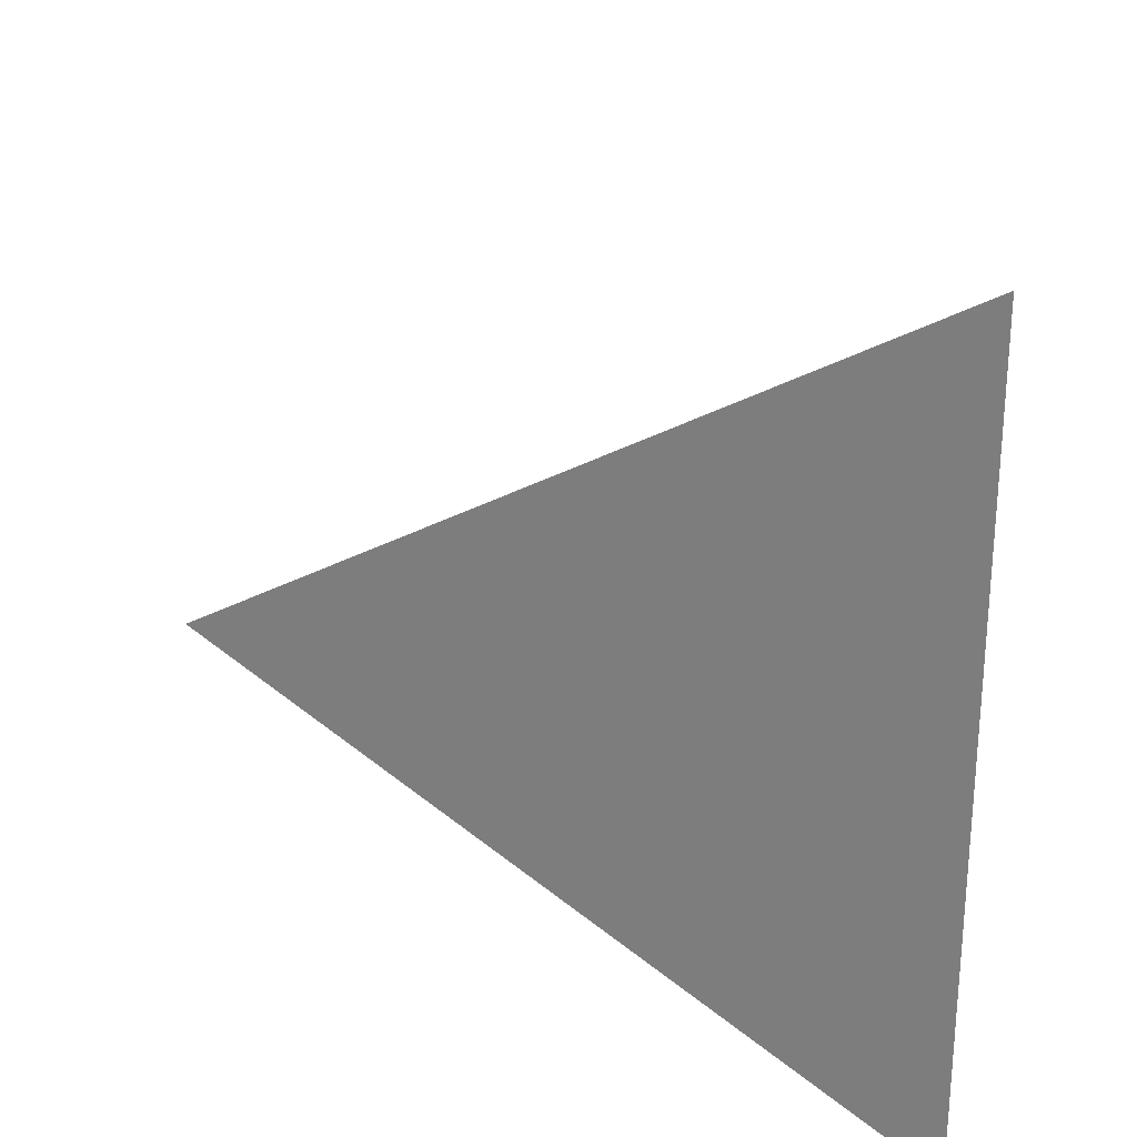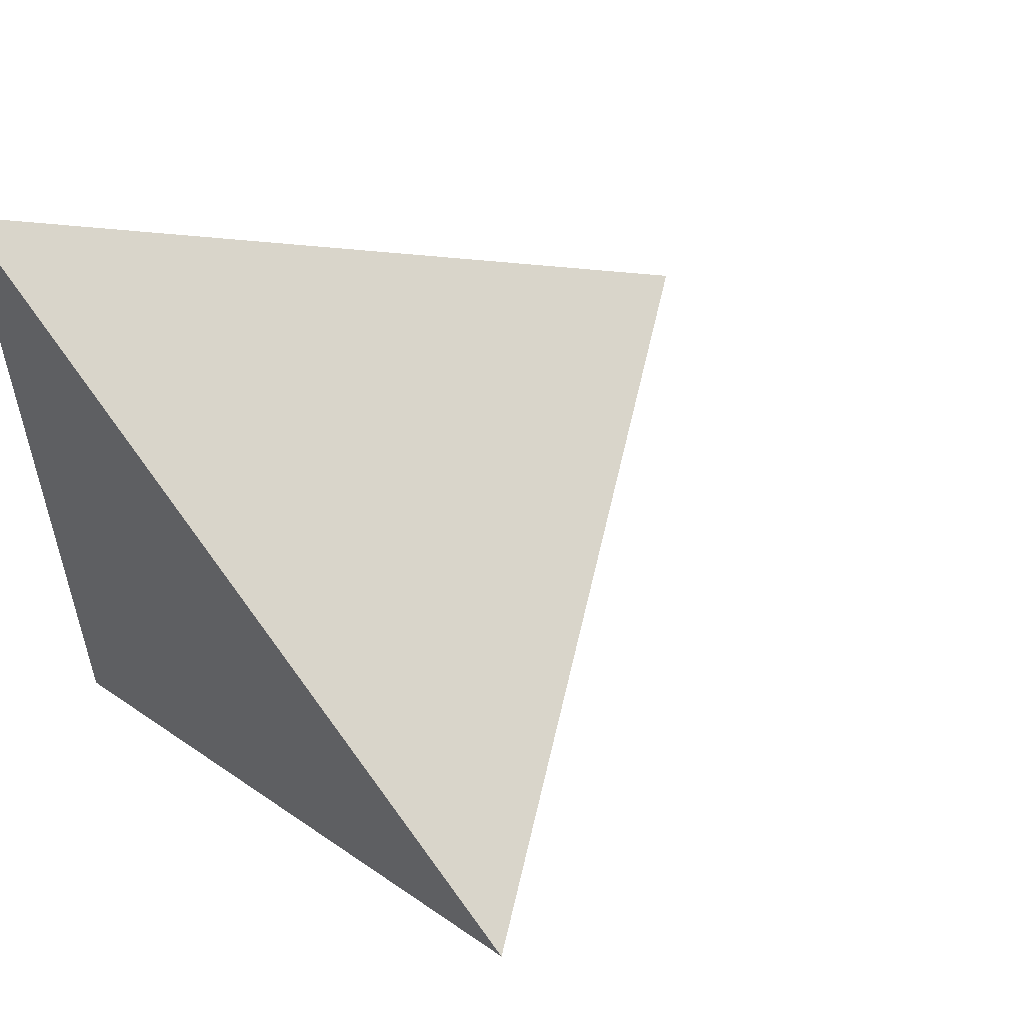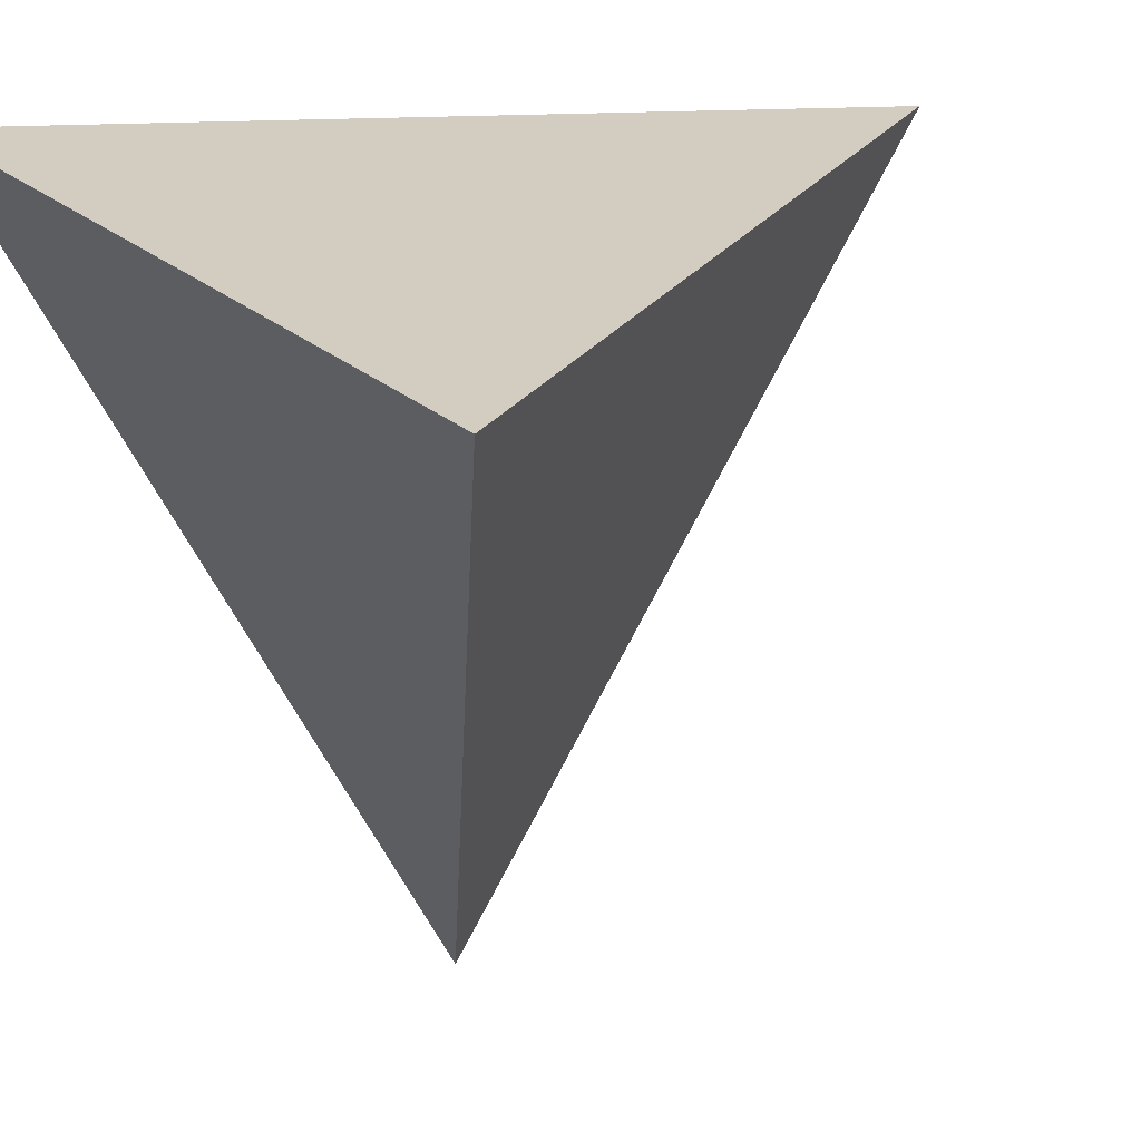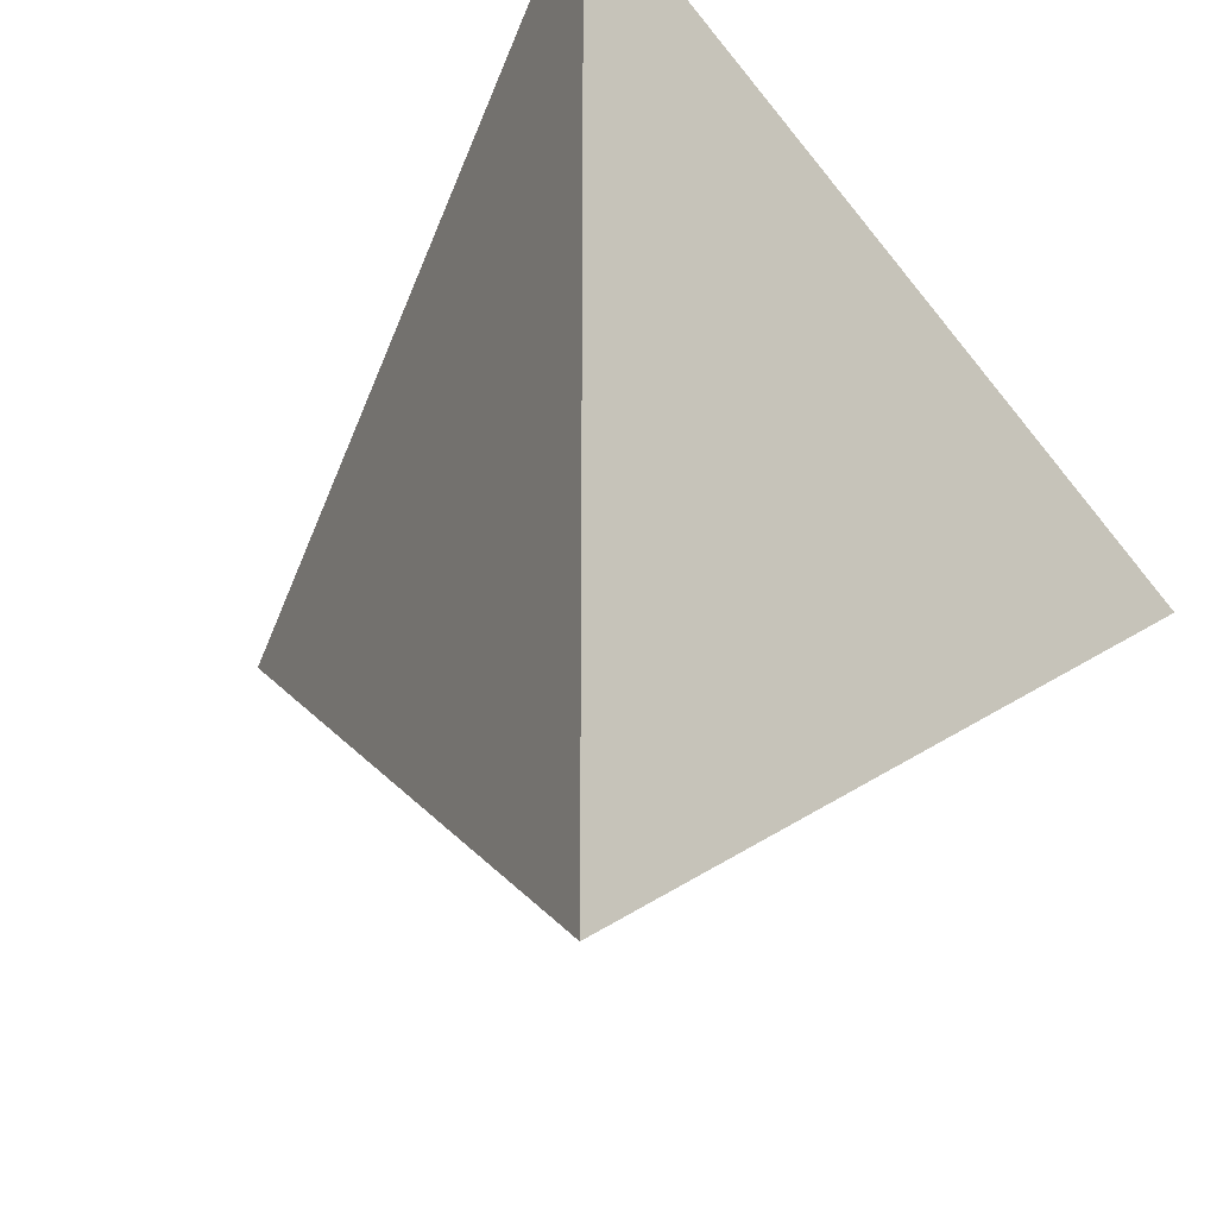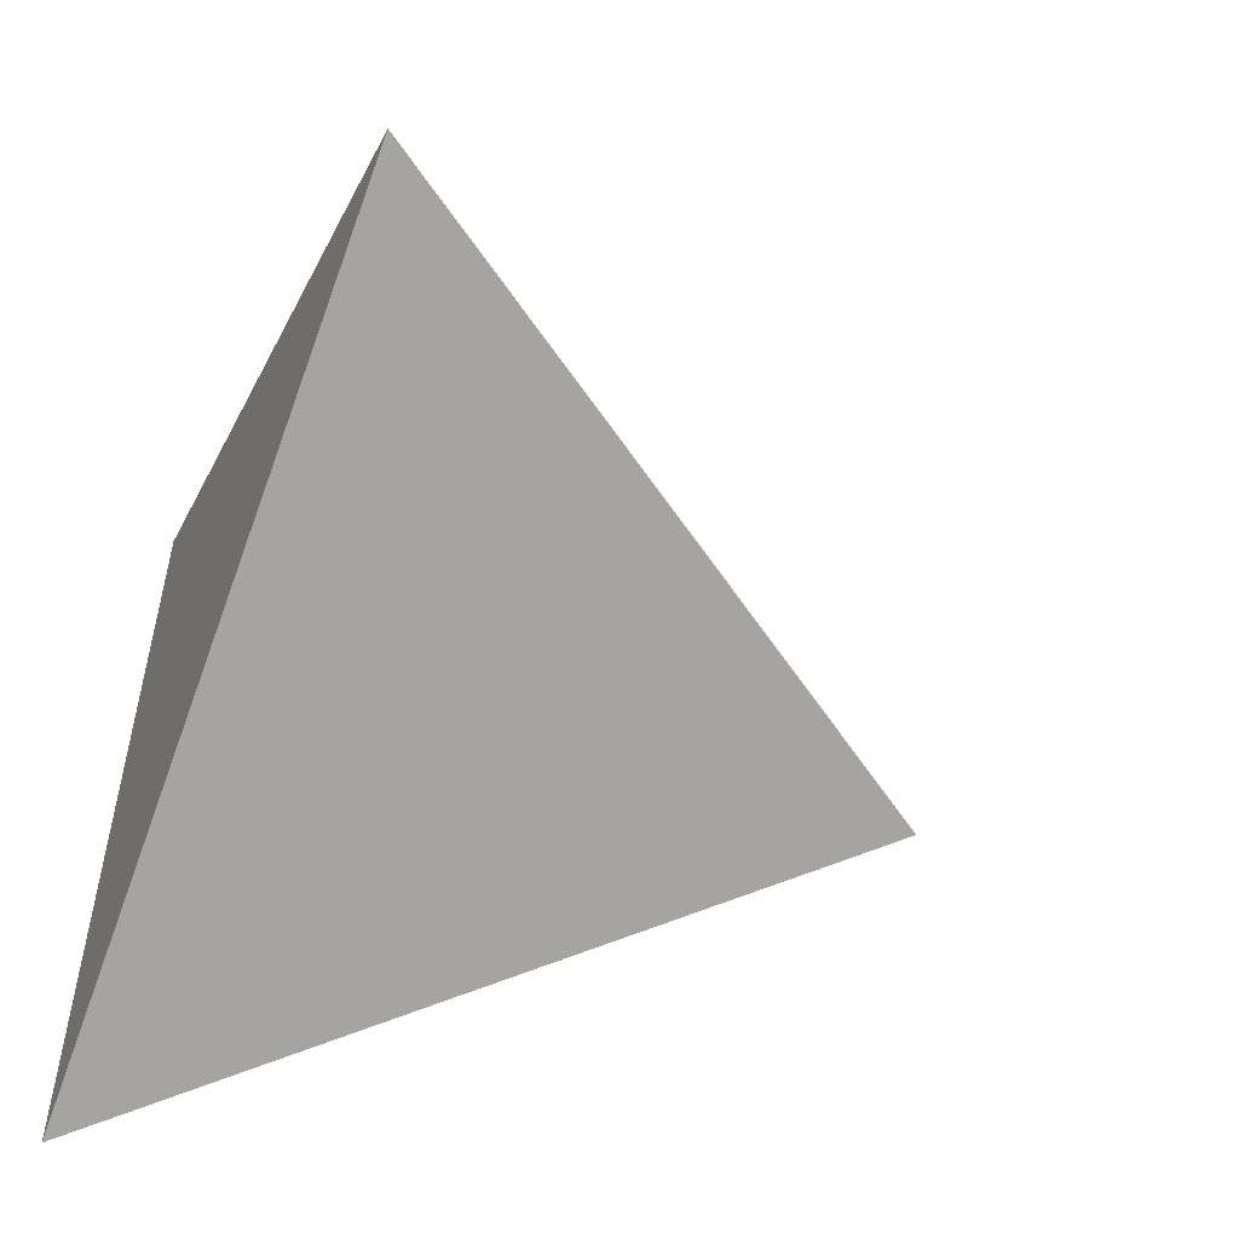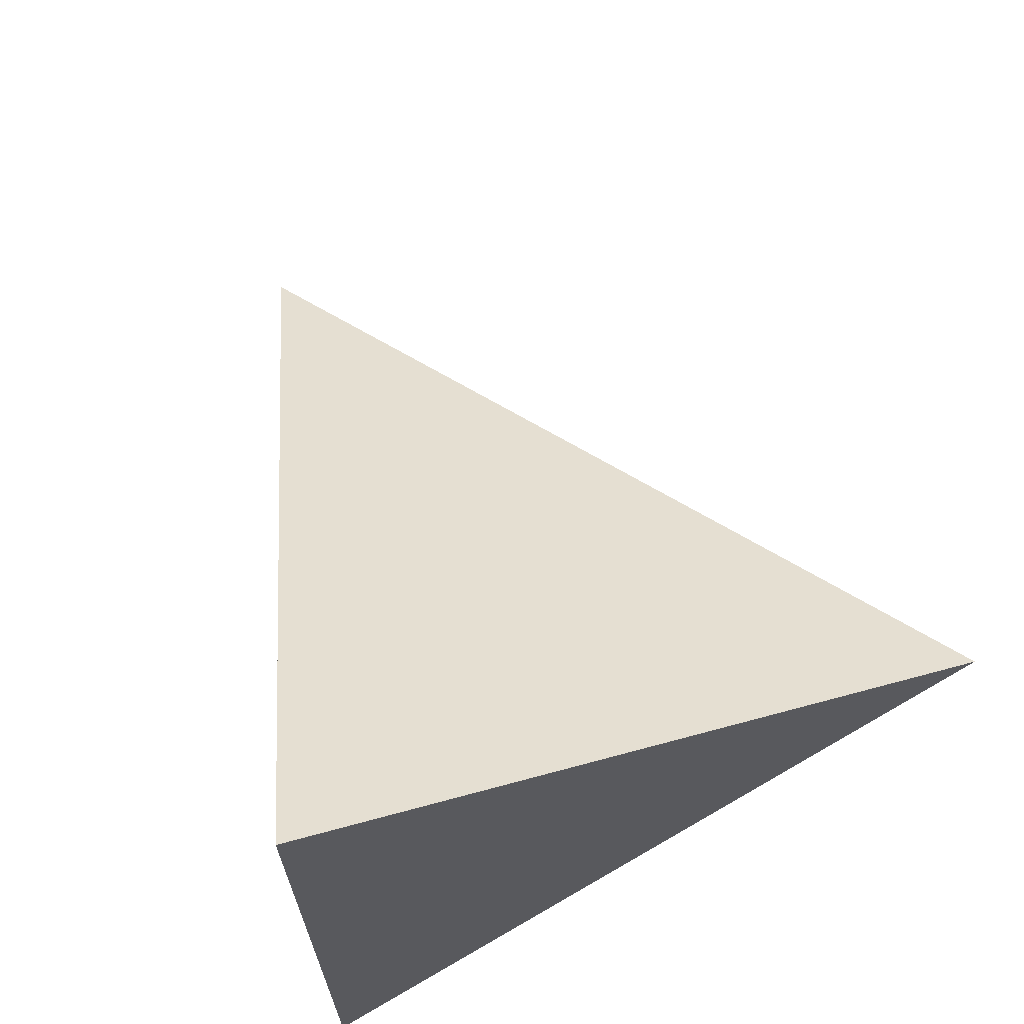
<metadata>
{"format":"obj","ext":"obj","renderer":"f3d","projection":"perspective","resolution":1024,"background":"white","views":[{"elev":26.7,"azim":-88.4,"up":"+Y"},{"elev":55.7,"azim":47.8,"up":"+Y"},{"elev":24.3,"azim":-34.7,"up":"+Z"},{"elev":-20.2,"azim":-44.5,"up":"+Y"},{"elev":-54.1,"azim":67.6,"up":"+Y"},{"elev":68.0,"azim":-24.1,"up":"+Y"}]}
</metadata>
<code>
g default
v -2e-06 12.69 20.72
v 10.99 6.343 20.72
v -1e-06 1e-06 20.72
v 3.662 6.343 10.36
g mesh_3_polySurface1 group2
f 3 2 1
f 3 4 2
f 4 3 1
f 2 4 1

</code>
